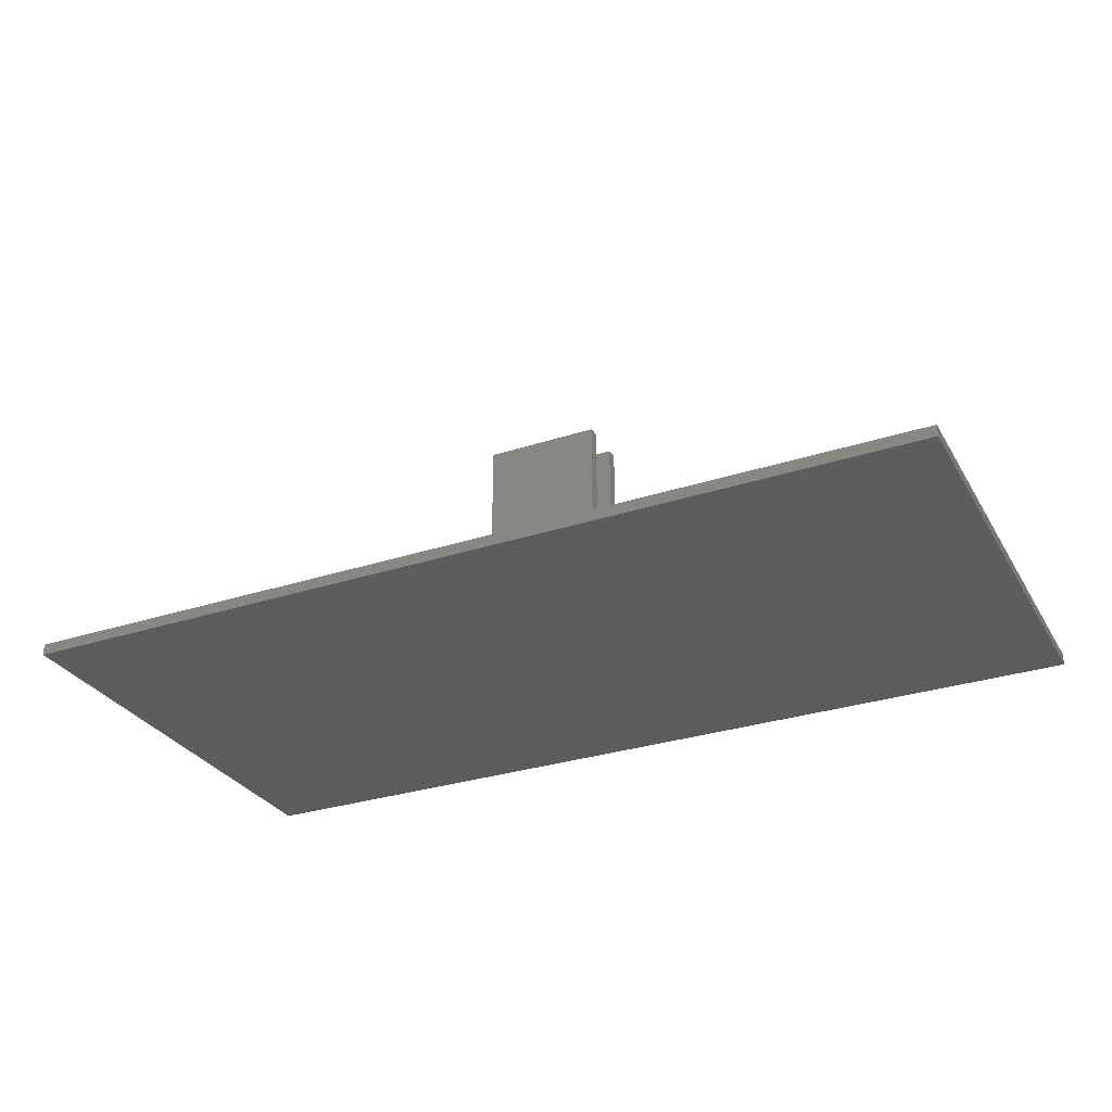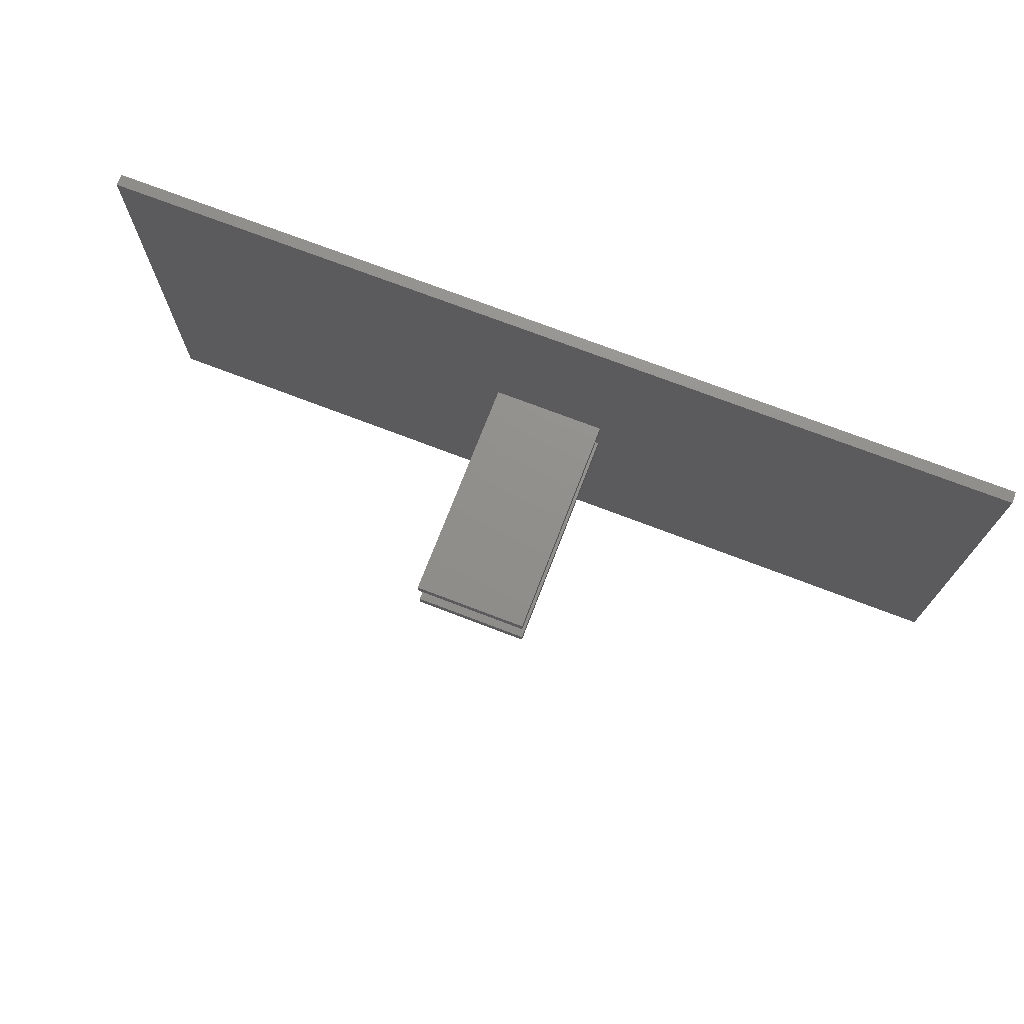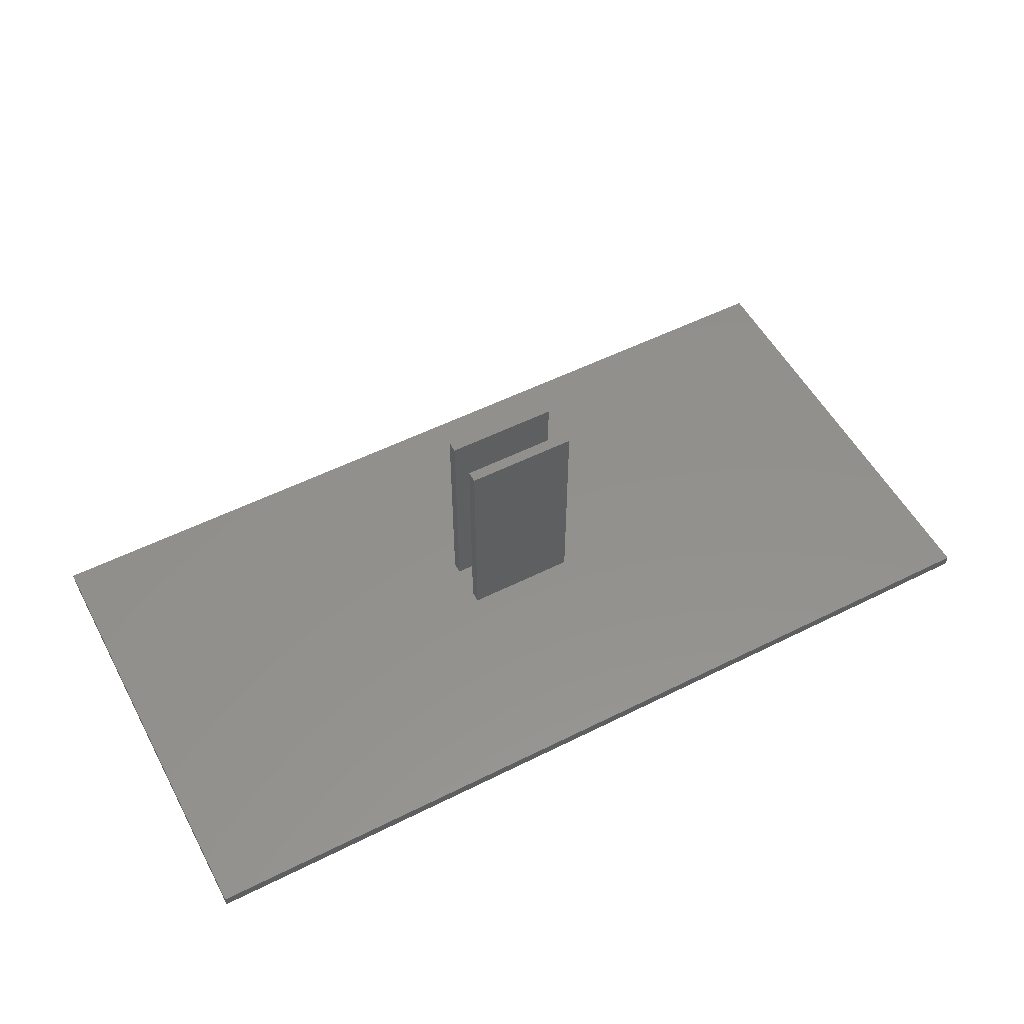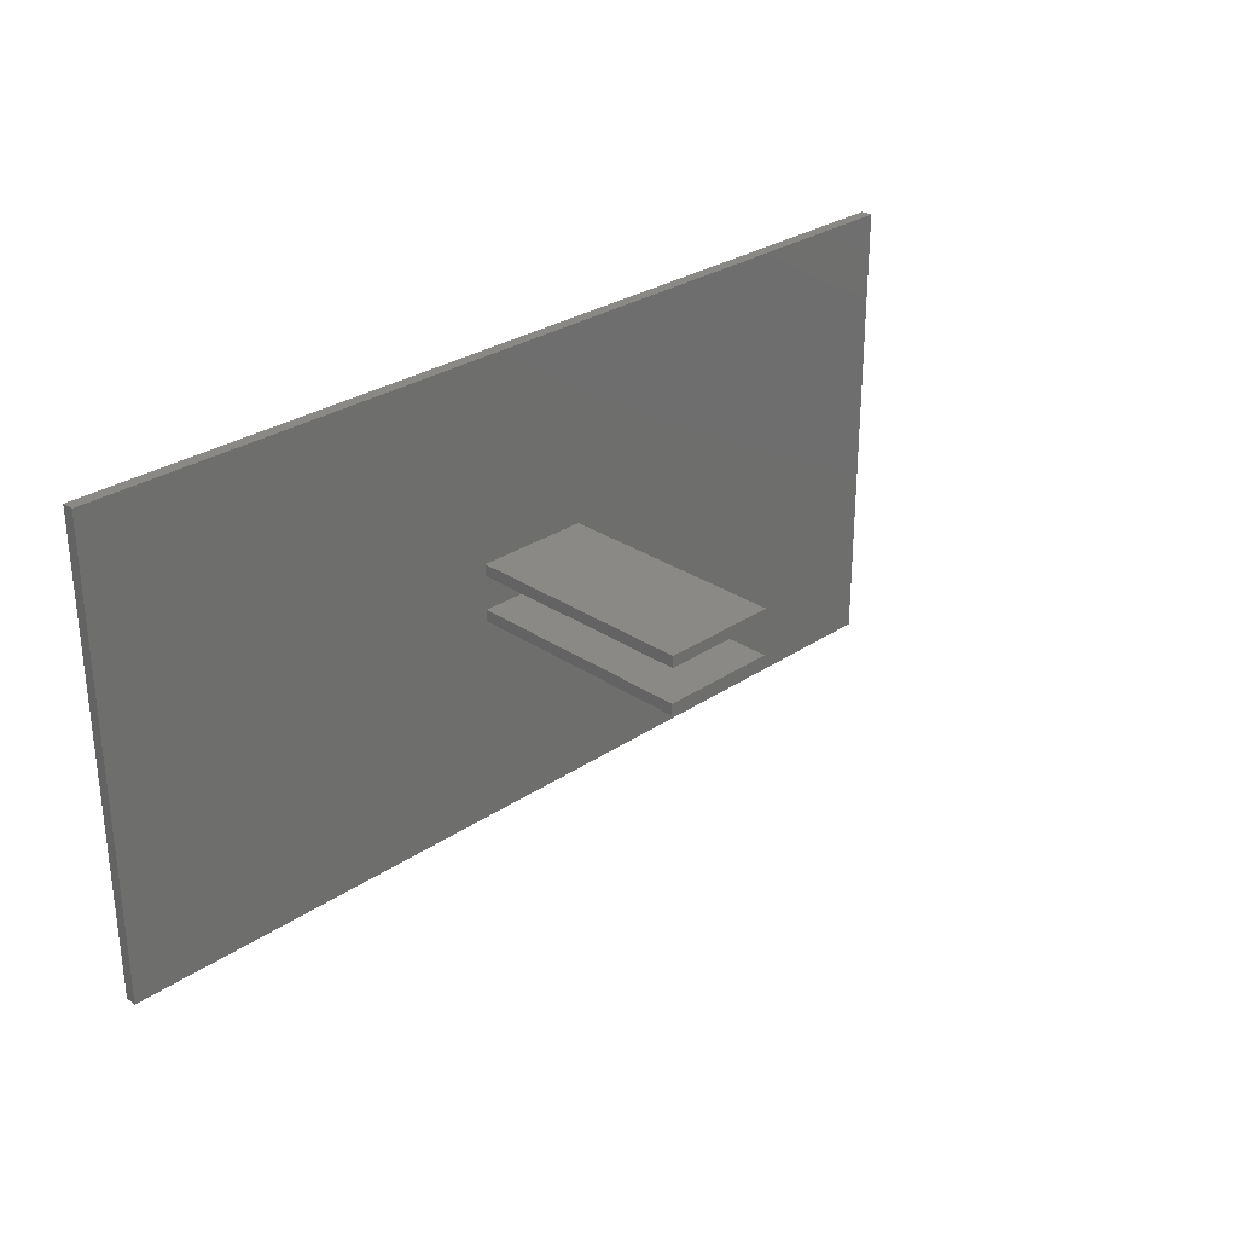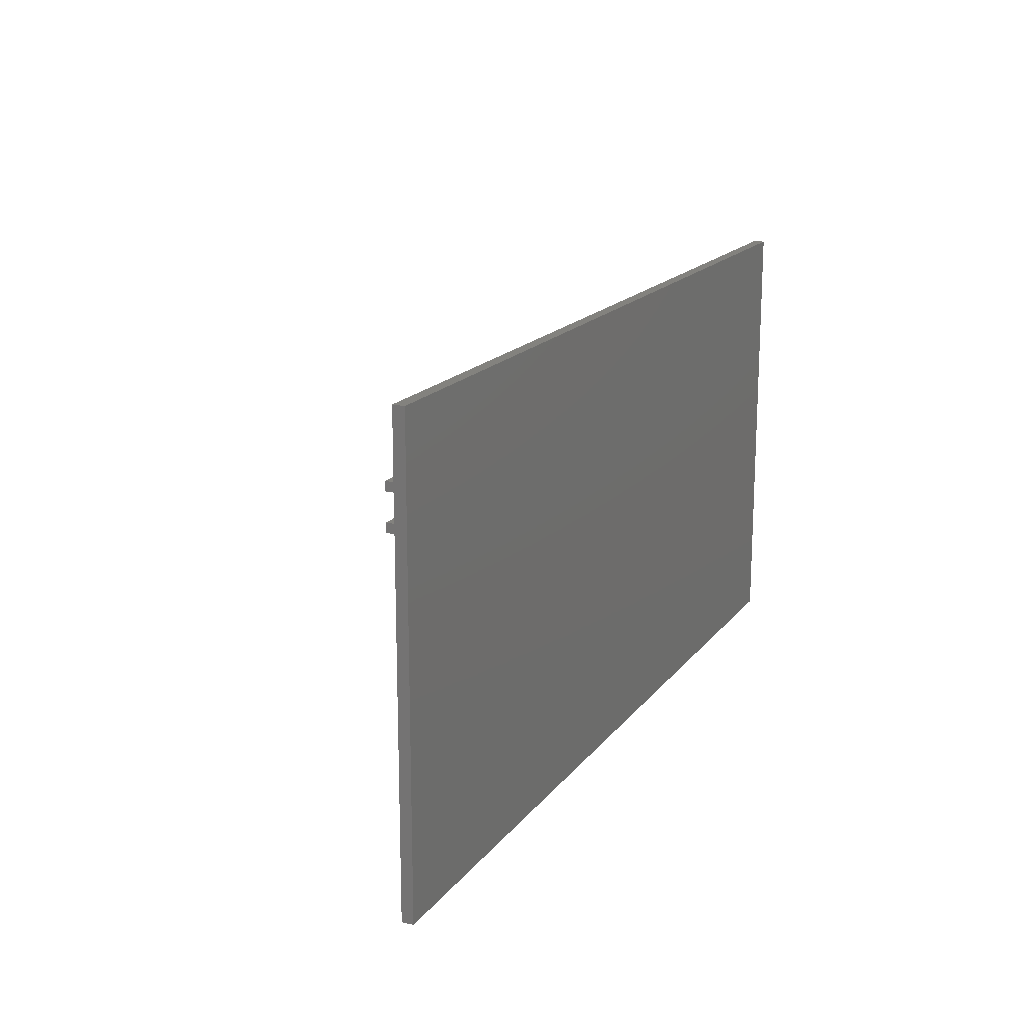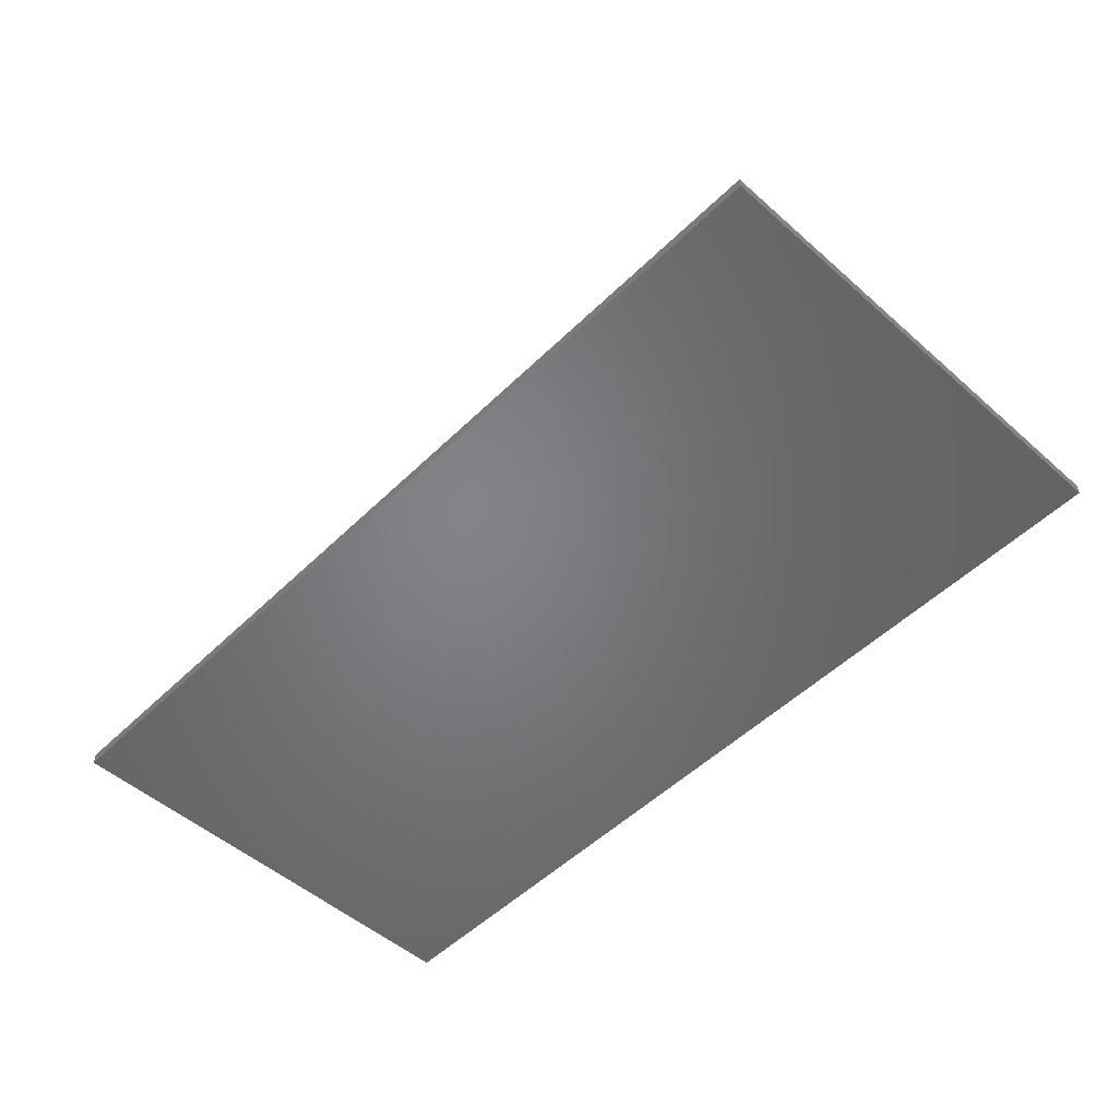
<metadata>
{"format":"stl","ext":"stl","renderer":"f3d","projection":"perspective","resolution":1024,"background":"white","views":[{"elev":-30.2,"azim":-154.6,"up":"+Z"},{"elev":72.7,"azim":21.0,"up":"+Y"},{"elev":53.9,"azim":-28.0,"up":"+Z"},{"elev":29.0,"azim":-45.0,"up":"+Y"},{"elev":16.9,"azim":115.0,"up":"+Y"},{"elev":-51.5,"azim":-133.6,"up":"+Z"}]}
</metadata>
<code>
# stl→obj: 24 verts, 44 faces
v 0 0 0
v 0 800 20
v 0 800 0
v 0 0 20
v 700 440 20
v 900 380 20
v 900 440 20
v 700 380 20
v 1600 800 20
v 900 460 20
v 700 460 20
v 1600 0 20
v 900 360 20
v 700 360 20
v 1600 800 0
v 1600 0 0
v 700 380 420
v 700 360 420
v 900 360 420
v 900 380 420
v 700 460 420
v 700 440 420
v 900 440 420
v 900 460 420
f 1 2 3
f 2 1 4
f 5 6 7
f 6 5 8
f 7 9 10
f 9 11 10
f 2 5 11
f 5 2 8
f 4 8 2
f 2 11 9
f 6 9 7
f 9 6 12
f 13 12 6
f 14 12 13
f 14 4 12
f 8 4 14
f 12 15 9
f 15 12 16
f 15 2 9
f 2 15 3
f 1 15 16
f 15 1 3
f 1 12 4
f 12 1 16
f 14 17 8
f 17 14 18
f 17 19 20
f 19 17 18
f 19 6 20
f 6 19 13
f 6 17 20
f 17 6 8
f 14 19 18
f 19 14 13
f 5 21 11
f 21 5 22
f 21 23 24
f 23 21 22
f 23 10 24
f 10 23 7
f 10 21 24
f 21 10 11
f 5 23 22
f 23 5 7

</code>
